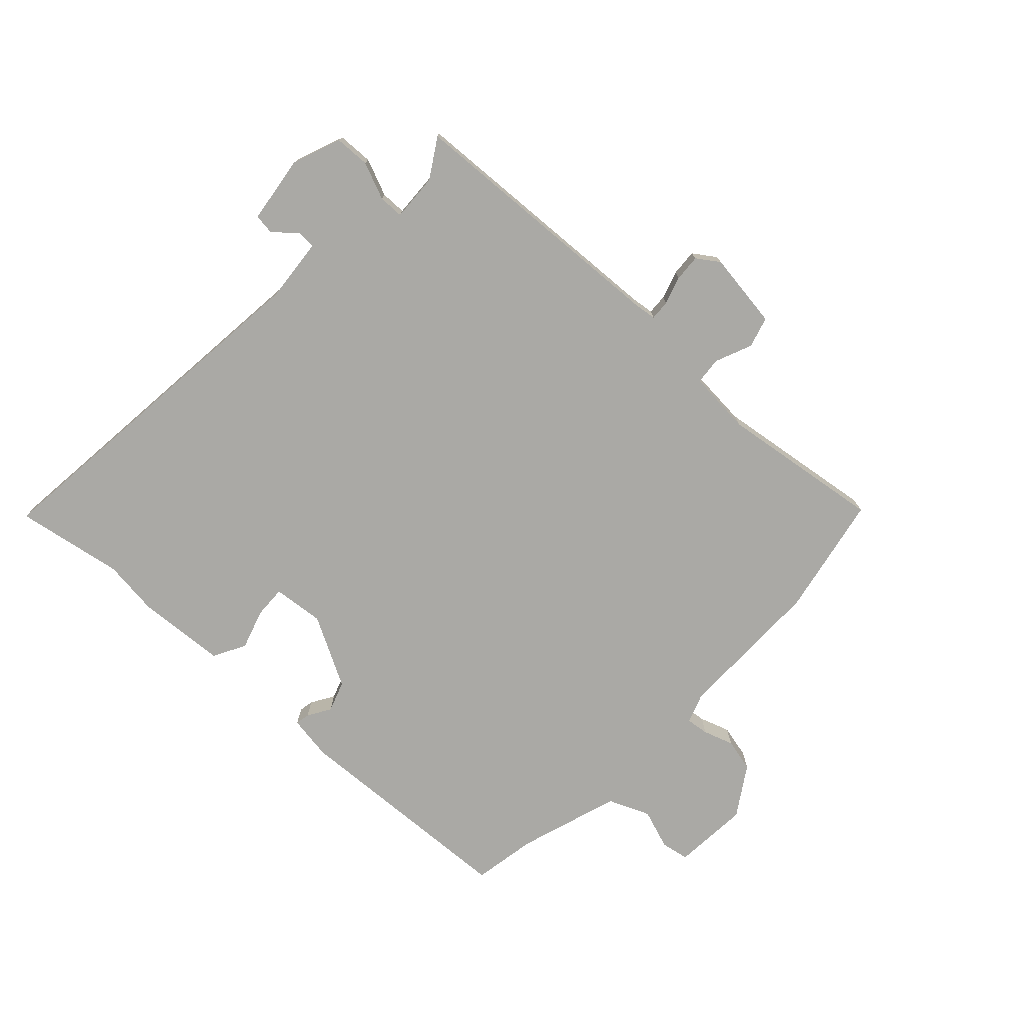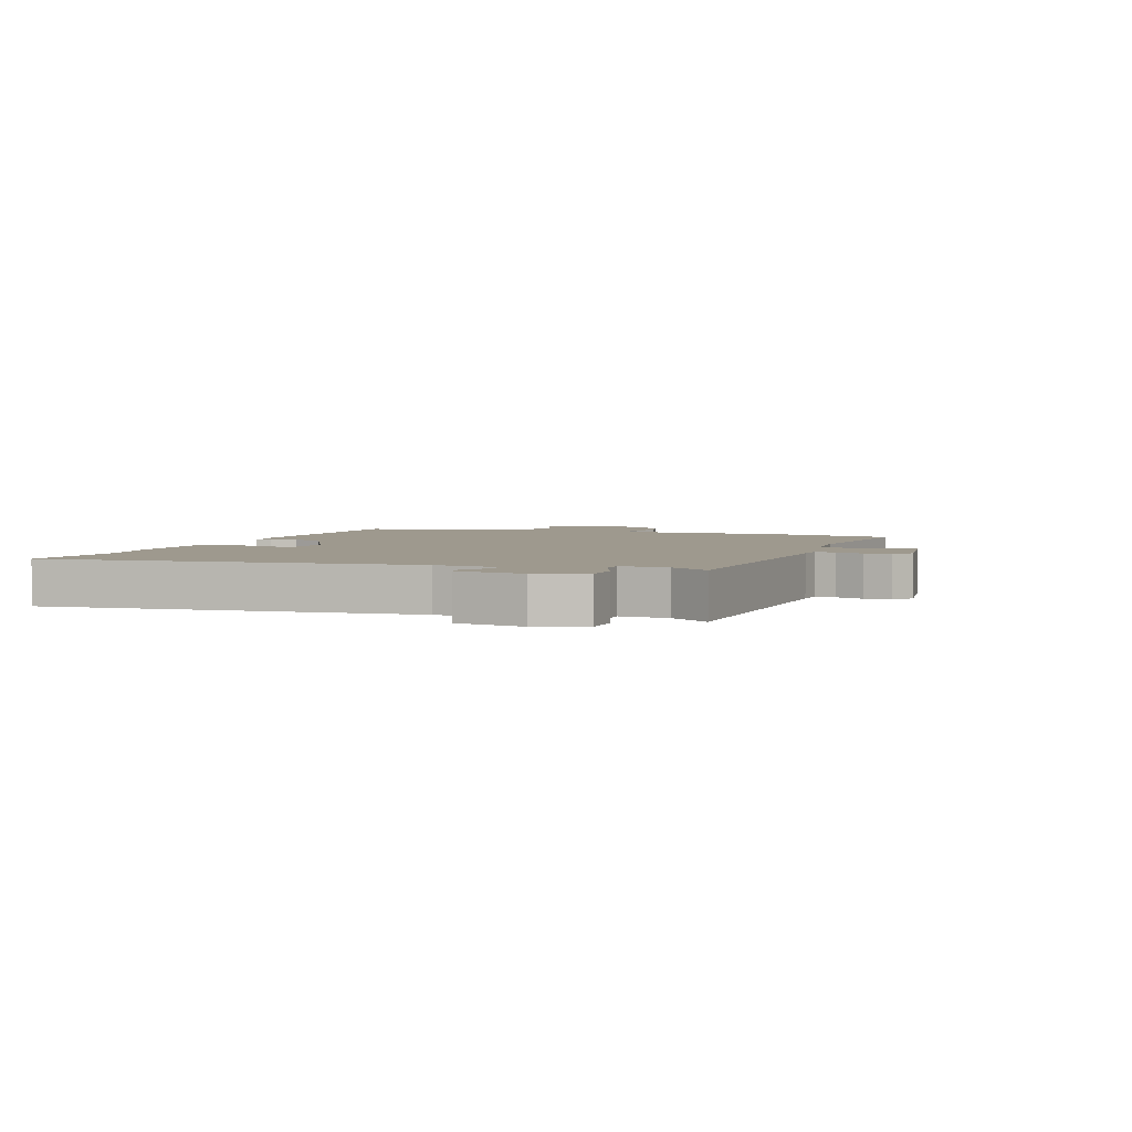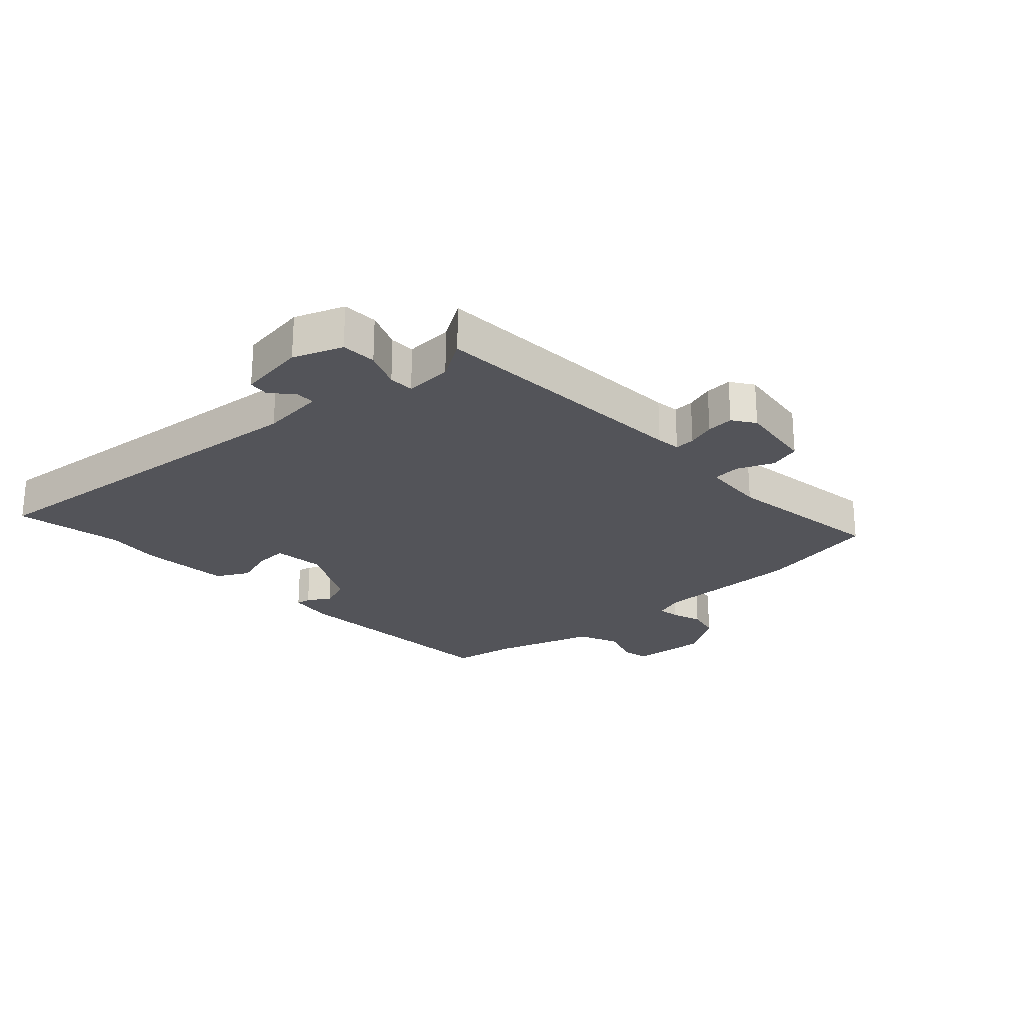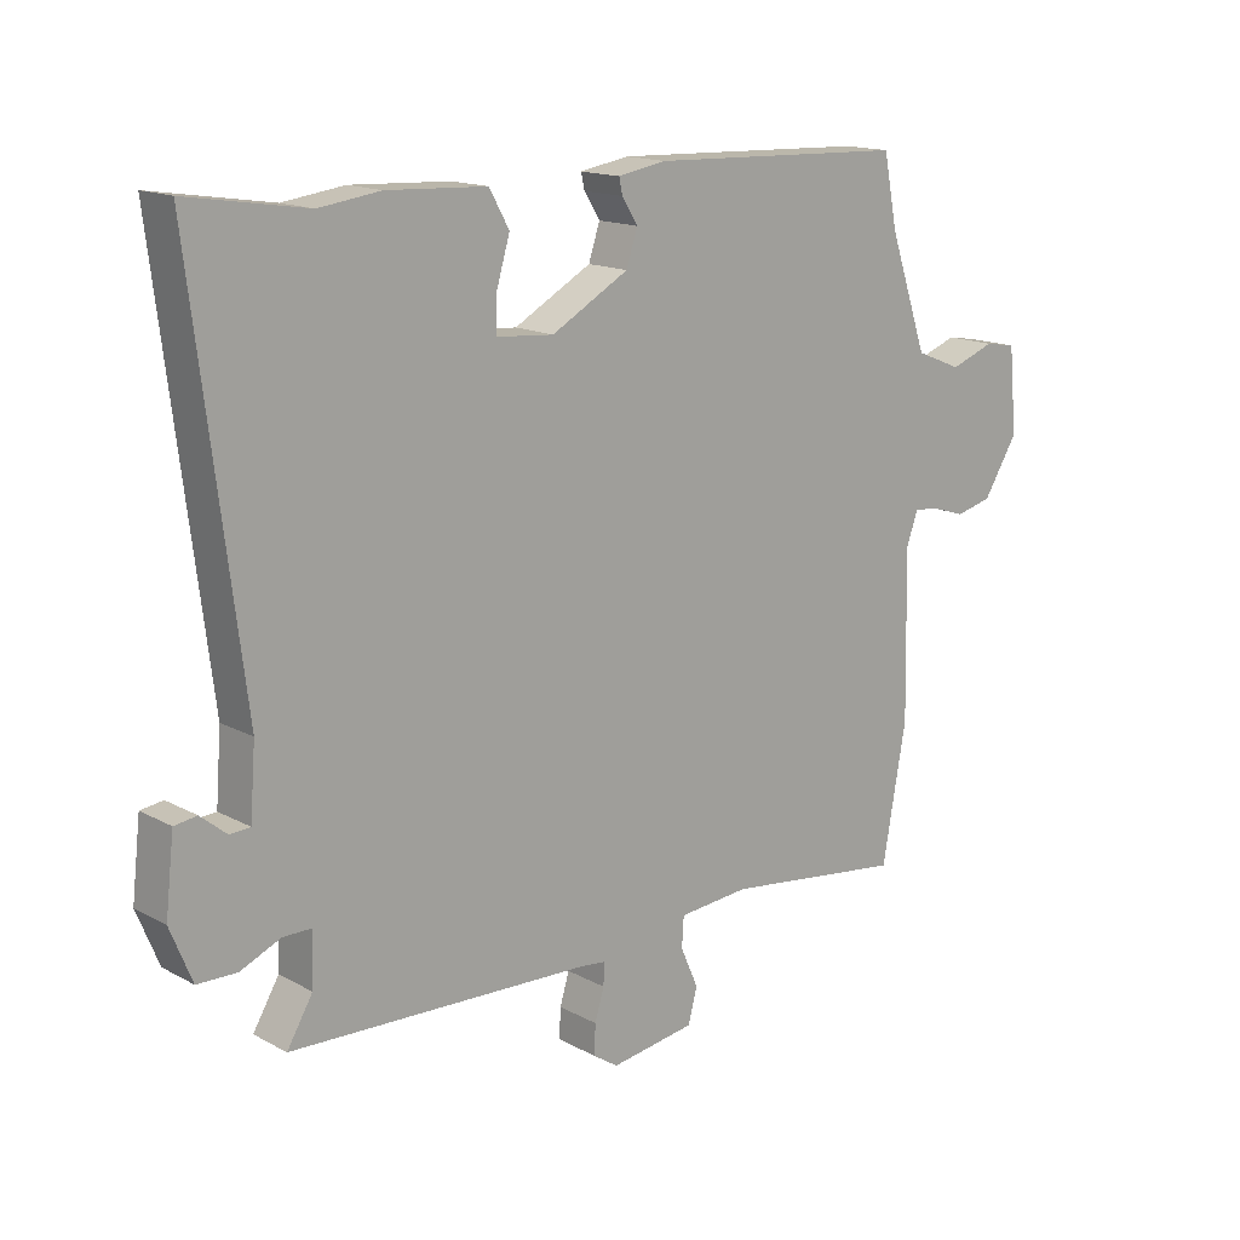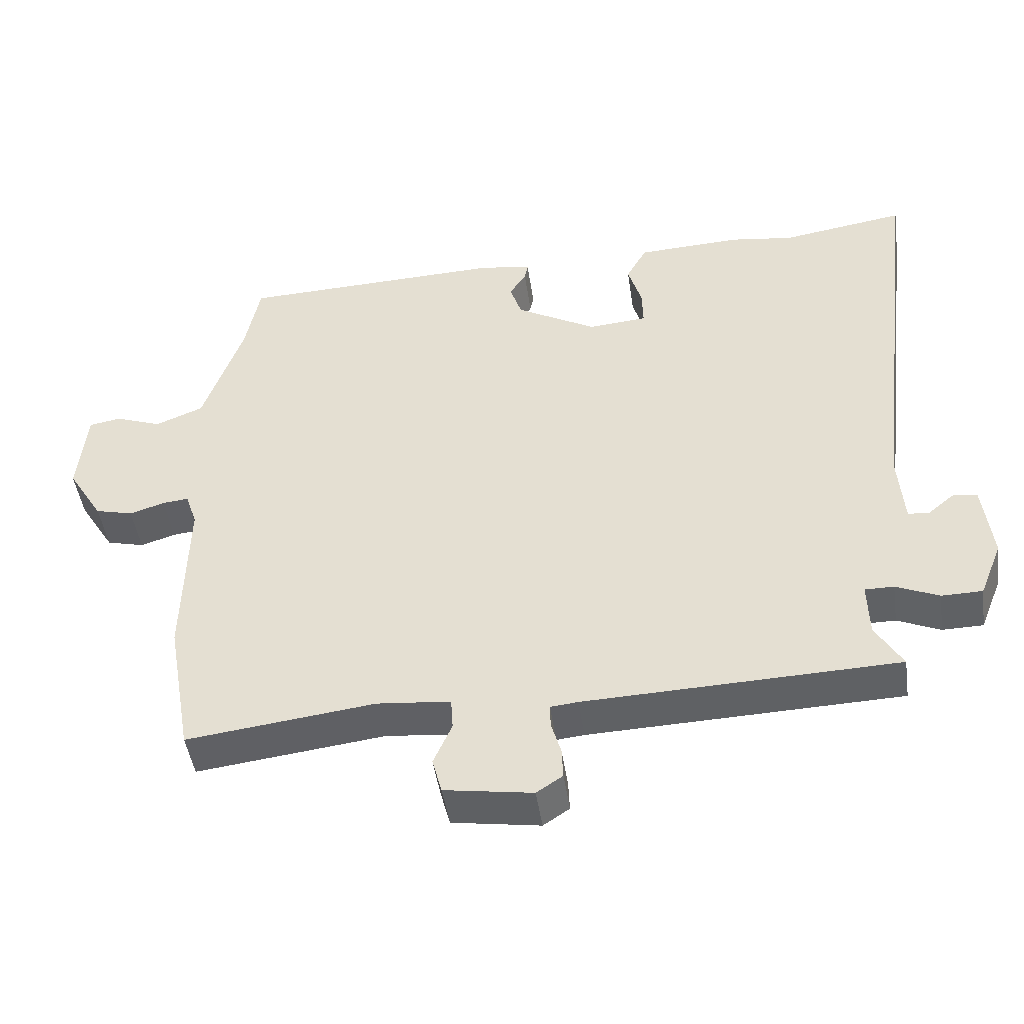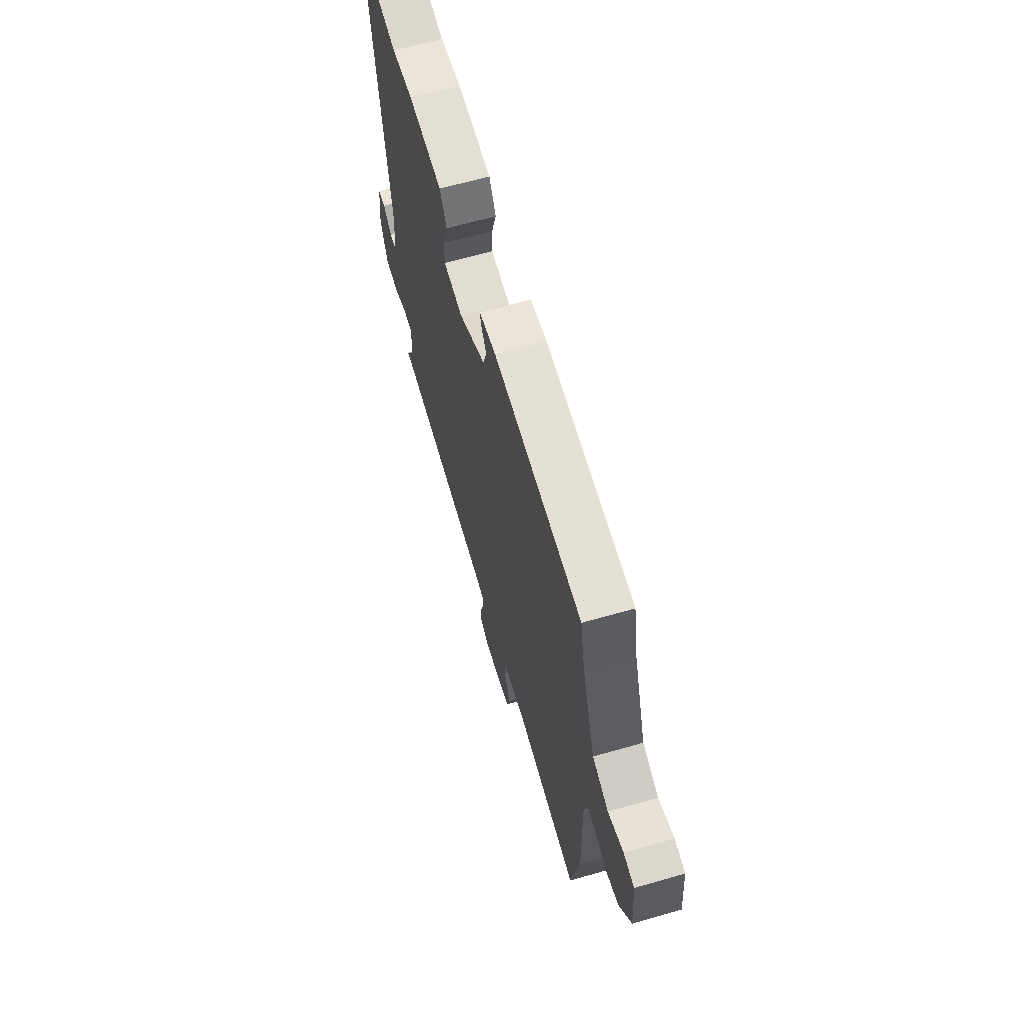
<metadata>
{"format":"obj","ext":"obj","renderer":"f3d","projection":"perspective","resolution":1024,"background":"white","views":[{"elev":-75.3,"azim":138.0,"up":"+Y"},{"elev":3.5,"azim":111.2,"up":"+Y"},{"elev":-23.8,"azim":134.1,"up":"+Y"},{"elev":15.3,"azim":138.7,"up":"+Z"},{"elev":-46.6,"azim":8.3,"up":"+Z"},{"elev":64.3,"azim":-106.1,"up":"+Z"}]}
</metadata>
<code>
v -0.468 0.07 0.494
v -0.079 0.07 0.507
v -0.005 0.07 0.494
v -0.01 0.07 0.47
v -0.034 0.07 0.432
v -0.017 0.07 0.38
v 0.1 0.07 0.314
v 0.186 0.07 0.321
v 0.185 0.07 0.375
v 0.165 0.07 0.443
v 0.195 0.07 0.497
v 0.346 0.07 0.504
v 0.439 0.07 0.491
v 0.62 0.07 0.519
v 0.544 0.07 -0.095
v 0.552 0.07 -0.201
v 0.583 0.07 -0.203
v 0.622 0.07 -0.171
v 0.656 0.07 -0.176
v 0.669 0.07 -0.29
v 0.636 0.07 -0.371
v 0.577 0.07 -0.372
v 0.515 0.07 -0.345
v 0.473 0.07 -0.345
v 0.475 0.07 -0.424
v 0.514 0.07 -0.49
v 0.061 0.07 -0.505
v 0.021 0.07 -0.509
v 0.022 0.07 -0.543
v 0.036 0.07 -0.59
v 0.038 0.07 -0.635
v 0 0.07 -0.66
v -0.128 0.07 -0.64
v -0.142 0.07 -0.588
v -0.115 0.07 -0.527
v -0.118 0.07 -0.481
v -0.225 0.07 -0.471
v -0.499 0.07 -0.504
v -0.535 0.07 -0.3
v -0.53 0.07 -0.049
v -0.547 0.07 0.001
v -0.585 0.07 -0.003
v -0.636 0.07 -0.019
v -0.691 0.07 -0.005
v -0.743 0.07 0.079
v -0.731 0.07 0.207
v -0.684 0.07 0.215
v -0.617 0.07 0.19
v -0.547 0.07 0.218
v -0.489 0.07 0.387
v -0.468 0 0.494
v -0.079 0 0.507
v -0.005 0 0.494
v -0.01 0 0.47
v -0.034 0 0.432
v -0.017 0 0.38
v 0.1 0 0.314
v 0.186 0 0.321
v 0.185 0 0.375
v 0.165 0 0.443
v 0.195 0 0.497
v 0.346 0 0.504
v 0.439 0 0.491
v 0.62 0 0.519
v 0.544 0 -0.095
v 0.552 0 -0.201
v 0.583 0 -0.203
v 0.622 0 -0.171
v 0.656 0 -0.176
v 0.669 0 -0.29
v 0.636 0 -0.371
v 0.577 0 -0.372
v 0.515 0 -0.345
v 0.473 0 -0.345
v 0.475 0 -0.424
v 0.514 0 -0.49
v 0.061 0 -0.505
v 0.021 0 -0.509
v 0.022 0 -0.543
v 0.036 0 -0.59
v 0.038 0 -0.635
v 0 0 -0.66
v -0.128 0 -0.64
v -0.142 0 -0.588
v -0.115 0 -0.527
v -0.118 0 -0.481
v -0.225 0 -0.471
v -0.499 0 -0.504
v -0.535 0 -0.3
v -0.53 0 -0.049
v -0.547 0 0.001
v -0.585 0 -0.003
v -0.636 0 -0.019
v -0.691 0 -0.005
v -0.743 0 0.079
v -0.731 0 0.207
v -0.684 0 0.215
v -0.617 0 0.19
v -0.547 0 0.218
v -0.489 0 0.387
f 46 47 48
f 45 46 48
f 44 45 48
f 43 44 48
f 42 43 48
f 41 42 48 49
f 40 41 49 50
f 50 1 2
f 40 50 2
f 39 40 2
f 38 39 2
f 37 38 2
f 33 34 35
f 32 33 35
f 31 32 35
f 30 31 35
f 29 30 35
f 28 29 35 36
f 27 28 36
f 25 26 27 36
f 24 25 36 37
f 21 22 23
f 20 21 23
f 19 20 23
f 18 19 23
f 17 18 23
f 16 17 23 24
f 15 16 24 37
f 13 14 15 37
f 11 12 13
f 10 11 13
f 9 10 13
f 8 9 13
f 2 3 4 5
f 2 5 6
f 37 2 6
f 8 13 37
f 7 8 37
f 6 7 37
f 98 97 96
f 98 96 95
f 98 95 94
f 98 94 93
f 98 93 92
f 99 98 92 91
f 100 99 91 90
f 52 51 100
f 52 100 90
f 52 90 89
f 52 89 88
f 52 88 87
f 85 84 83
f 85 83 82
f 85 82 81
f 85 81 80
f 85 80 79
f 86 85 79 78
f 86 78 77
f 86 77 76 75
f 87 86 75 74
f 73 72 71
f 73 71 70
f 73 70 69
f 73 69 68
f 73 68 67
f 74 73 67 66
f 87 74 66 65
f 87 65 64 63
f 63 62 61
f 63 61 60
f 63 60 59
f 63 59 58
f 55 54 53 52
f 56 55 52
f 56 52 87
f 87 63 58
f 87 58 57
f 87 57 56
f 1 51 52 2
f 2 52 53 3
f 3 53 54 4
f 4 54 55 5
f 5 55 56 6
f 6 56 57 7
f 7 57 58 8
f 8 58 59 9
f 9 59 60 10
f 10 60 61 11
f 11 61 62 12
f 12 62 63 13
f 13 63 64 14
f 14 64 65 15
f 15 65 66 16
f 16 66 67 17
f 17 67 68 18
f 18 68 69 19
f 19 69 70 20
f 20 70 71 21
f 21 71 72 22
f 22 72 73 23
f 23 73 74 24
f 24 74 75 25
f 25 75 76 26
f 26 76 77 27
f 27 77 78 28
f 28 78 79 29
f 29 79 80 30
f 30 80 81 31
f 31 81 82 32
f 32 82 83 33
f 33 83 84 34
f 34 84 85 35
f 35 85 86 36
f 36 86 87 37
f 37 87 88 38
f 38 88 89 39
f 39 89 90 40
f 40 90 91 41
f 41 91 92 42
f 42 92 93 43
f 43 93 94 44
f 44 94 95 45
f 45 95 96 46
f 46 96 97 47
f 47 97 98 48
f 48 98 99 49
f 49 99 100 50
f 50 100 51 1

</code>
